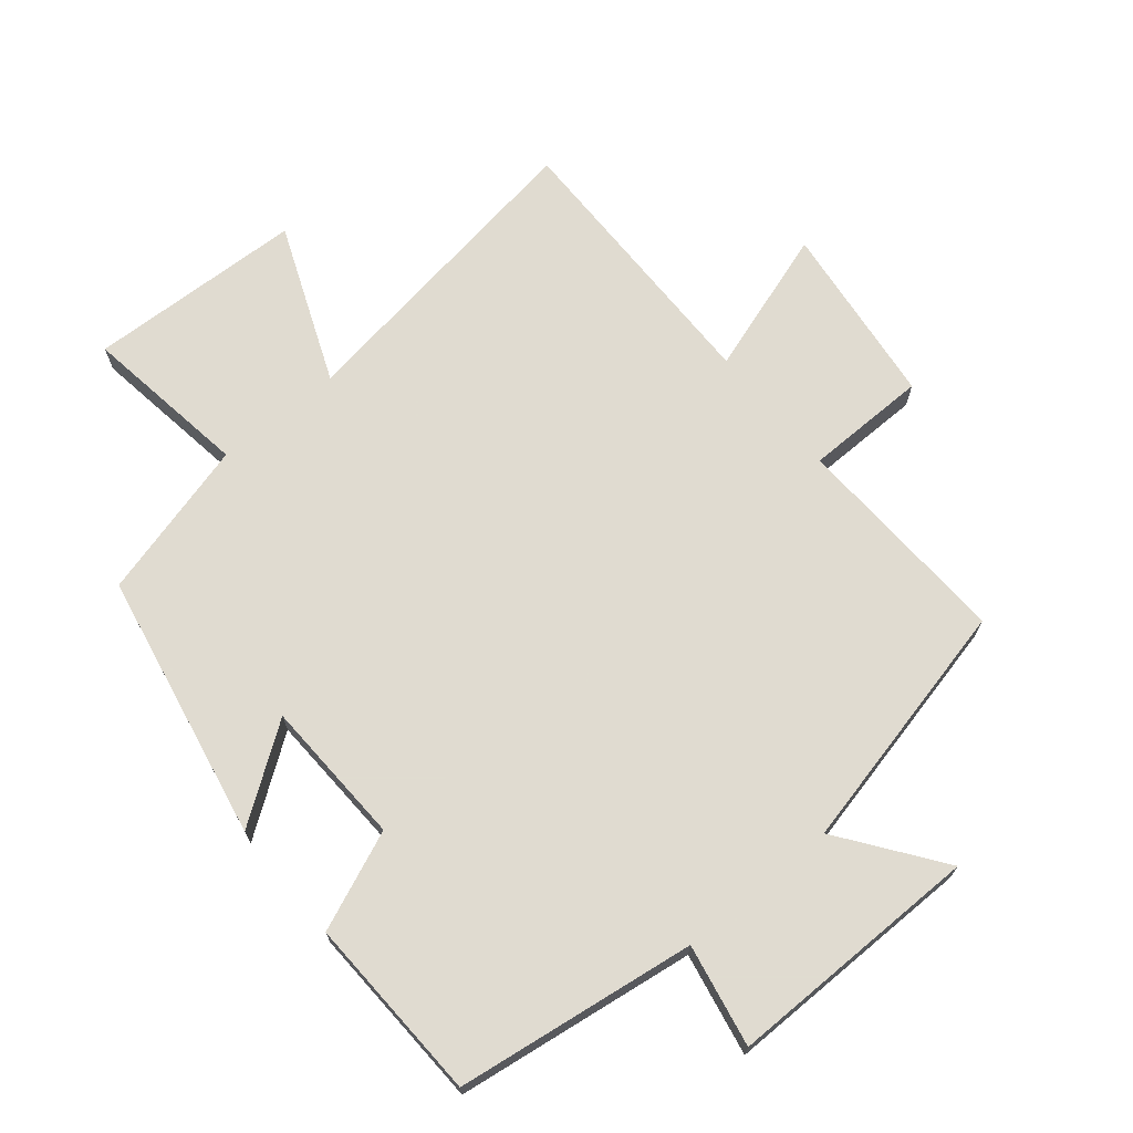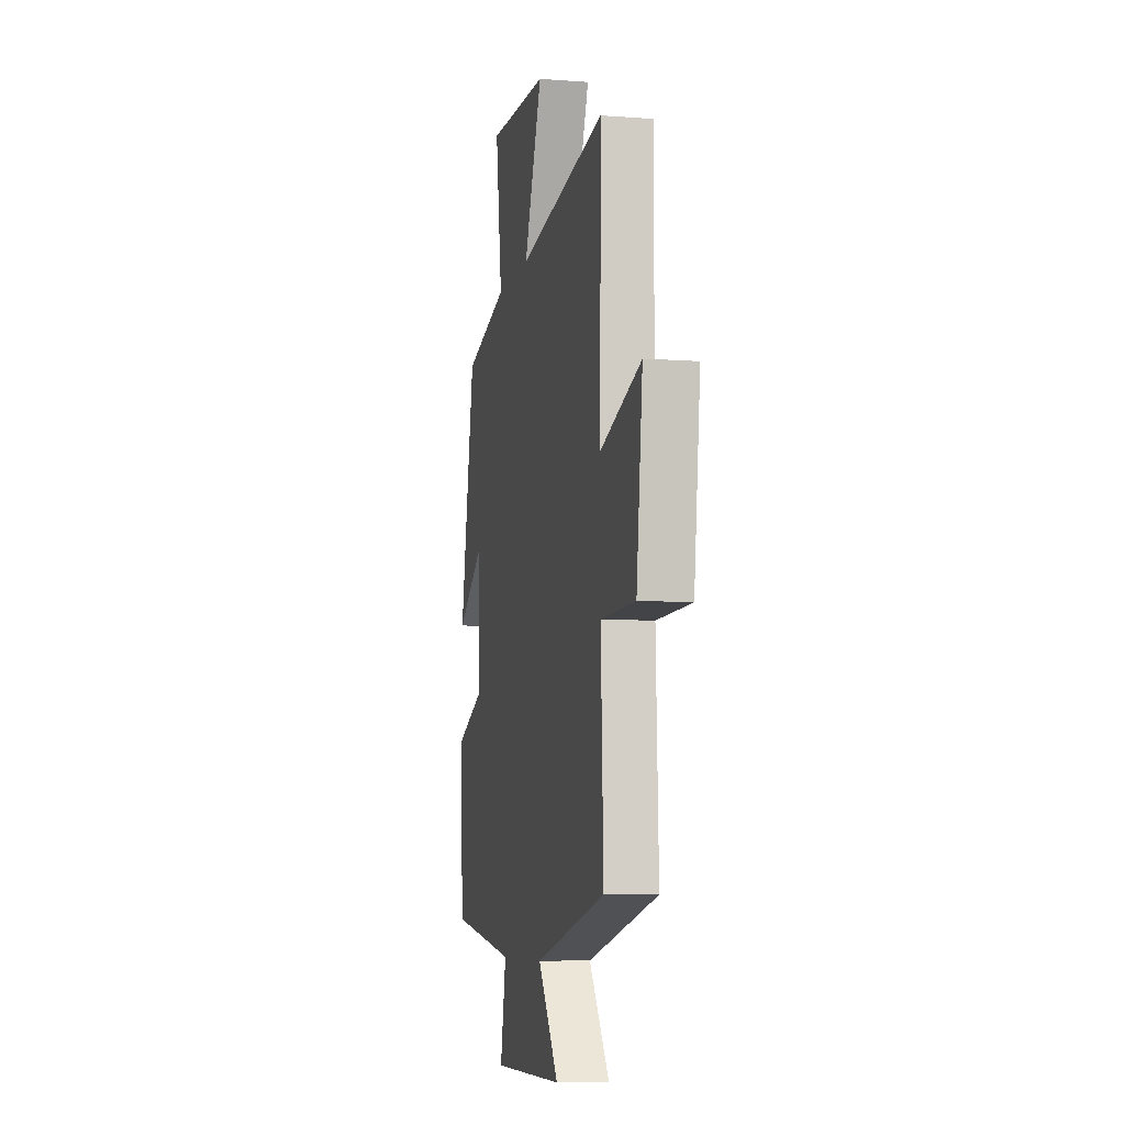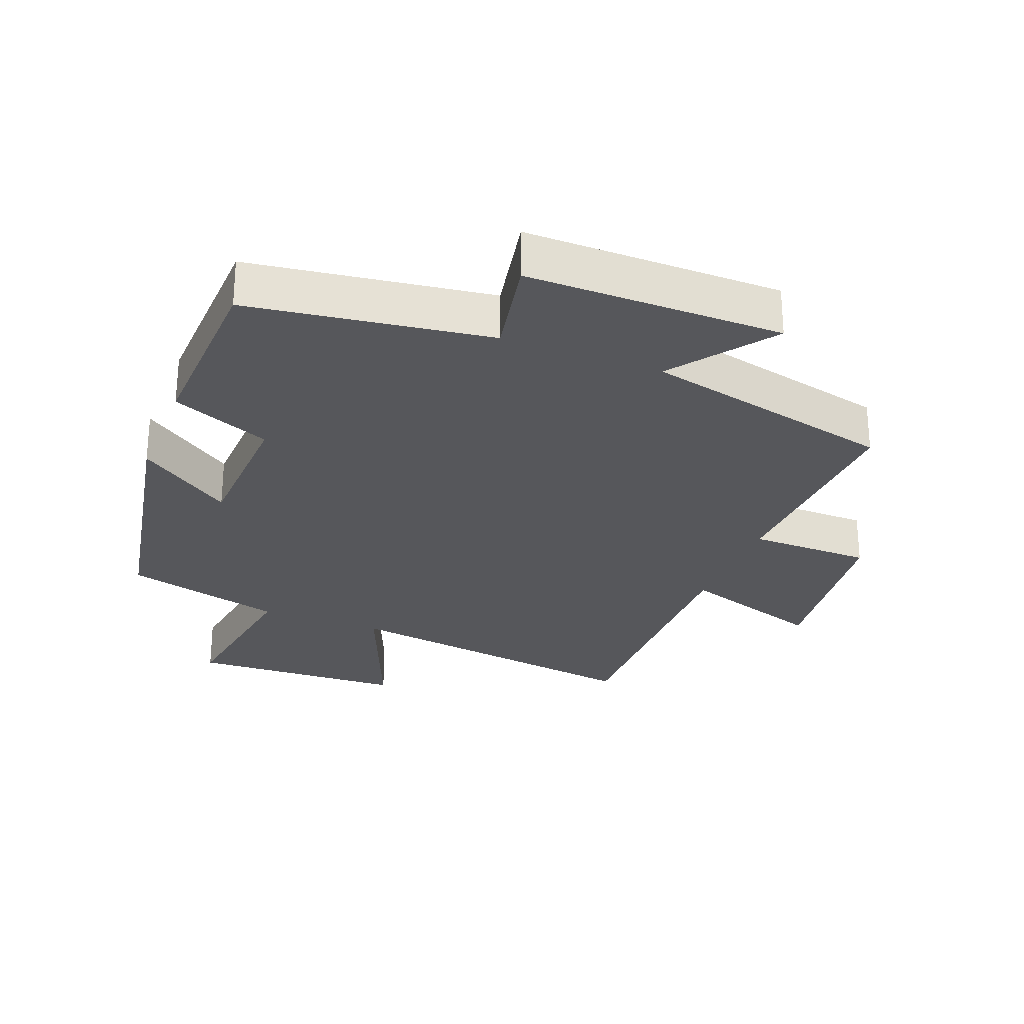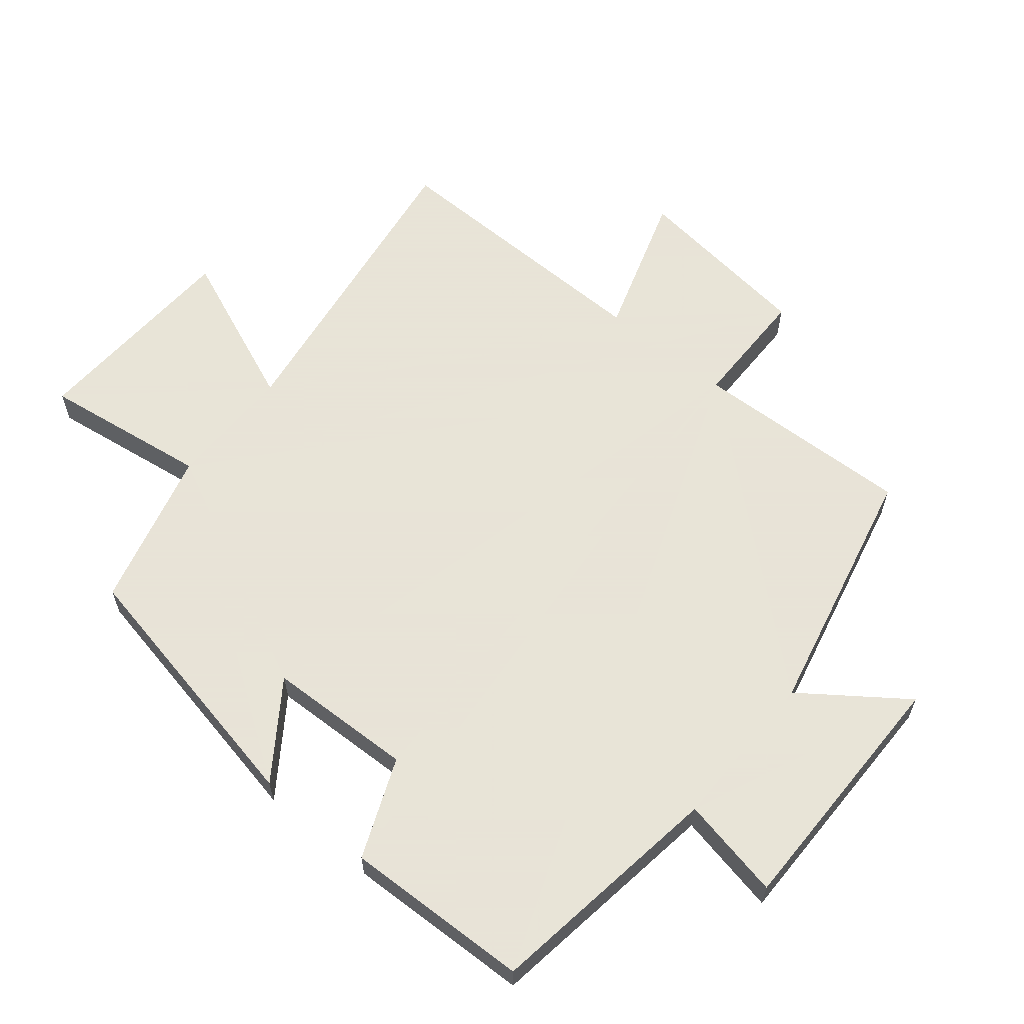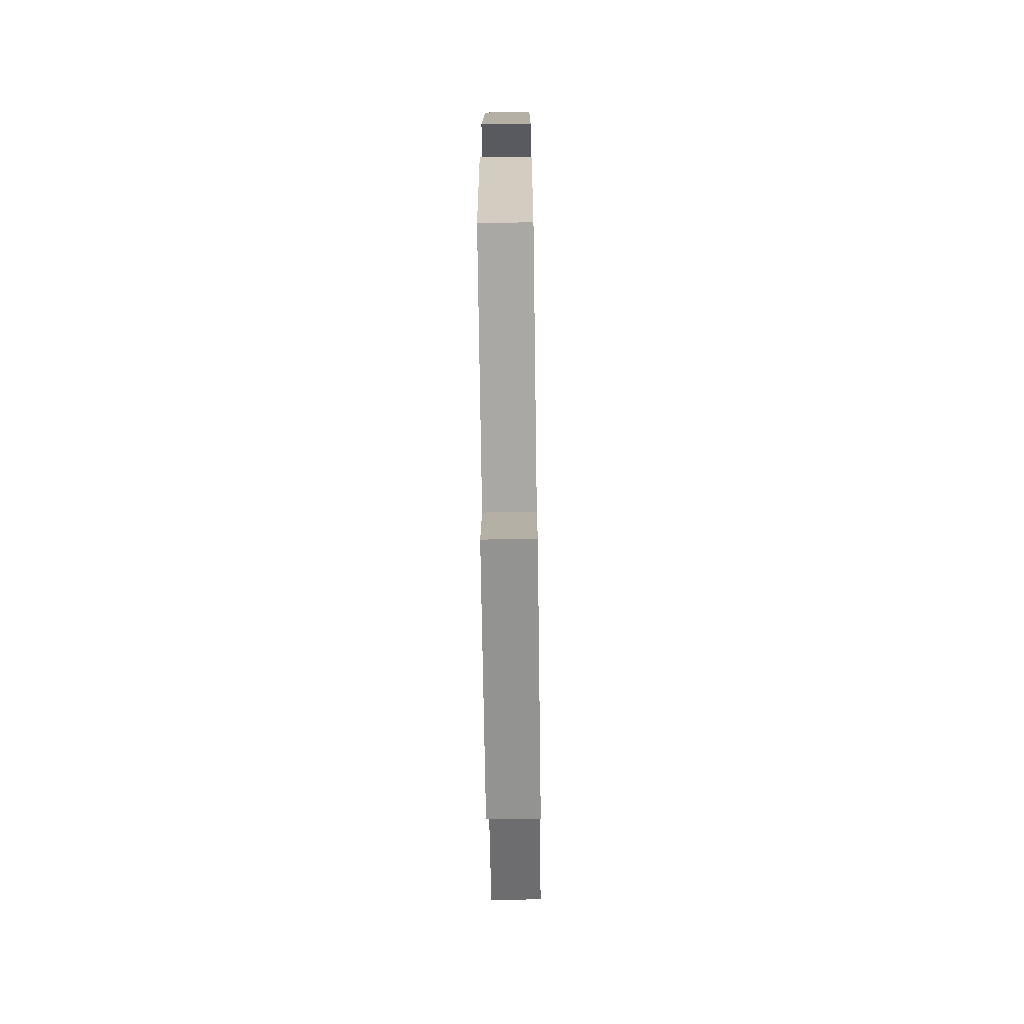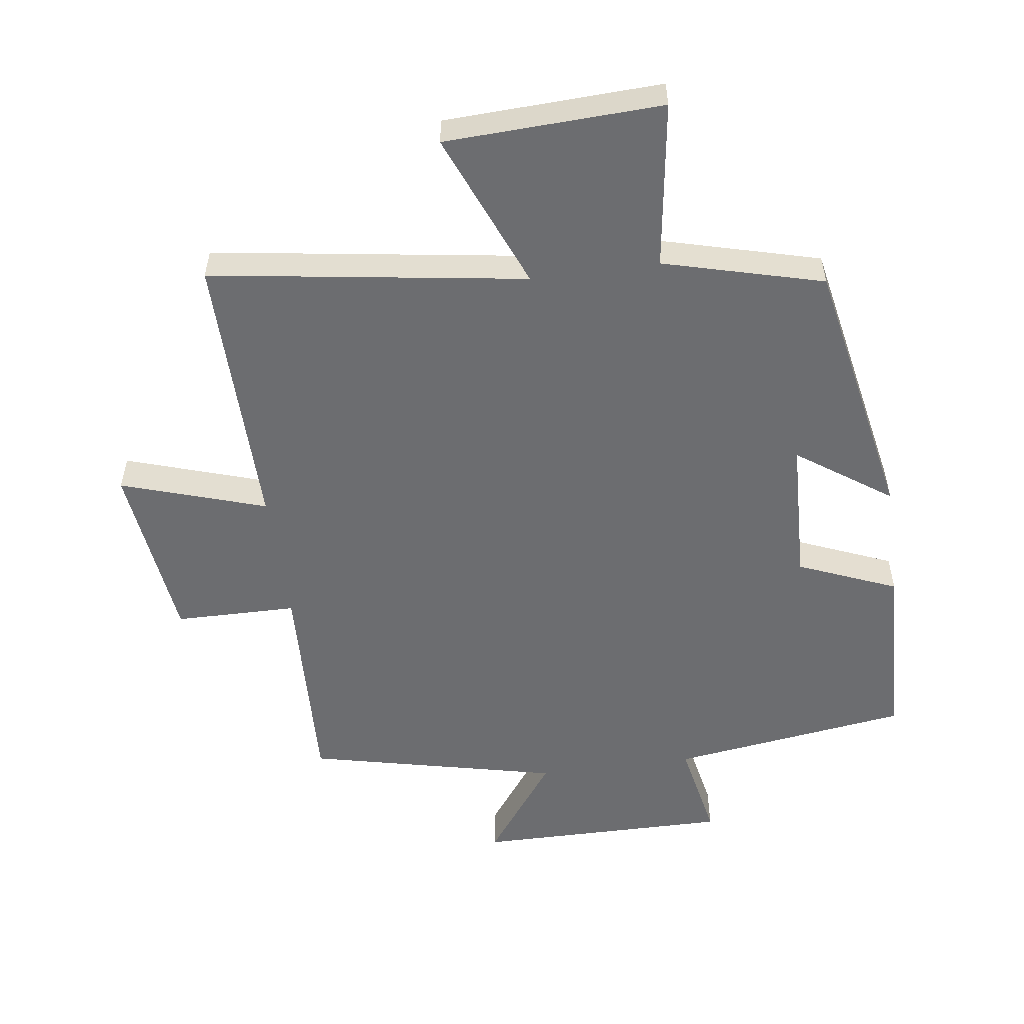
<metadata>
{"format":"obj","ext":"obj","renderer":"f3d","projection":"perspective","resolution":1024,"background":"white","views":[{"elev":69.8,"azim":140.3,"up":"+Y"},{"elev":-7.4,"azim":-102.1,"up":"+Z"},{"elev":-27.2,"azim":158.6,"up":"+Y"},{"elev":61.4,"azim":129.5,"up":"+Y"},{"elev":-67.0,"azim":90.8,"up":"+Z"},{"elev":-54.0,"azim":7.8,"up":"+Y"}]}
</metadata>
<code>
v -0.514 0.07 -0.411
v -0.5 0.07 -0.072
v -0.688 0.07 -0.07
v -0.722 0.07 0.212
v -0.5 0.07 0.14
v -0.505 0.07 0.572
v -0.022 0.07 0.5
v -0.121 0.07 0.742
v 0.211 0.07 0.756
v 0.174 0.07 0.5
v 0.419 0.07 0.435
v 0.5 0.07 0.023
v 0.356 0.07 0.124
v 0.348 0.07 -0.1
v 0.5 0.07 -0.163
v 0.49 0.07 -0.448
v 0.122 0.07 -0.5
v 0.153 0.07 -0.657
v -0.239 0.07 -0.655
v -0.126 0.07 -0.5
v -0.514 0 -0.411
v -0.5 0 -0.072
v -0.688 0 -0.07
v -0.722 0 0.212
v -0.5 0 0.14
v -0.505 0 0.572
v -0.022 0 0.5
v -0.121 0 0.742
v 0.211 0 0.756
v 0.174 0 0.5
v 0.419 0 0.435
v 0.5 0 0.023
v 0.356 0 0.124
v 0.348 0 -0.1
v 0.5 0 -0.163
v 0.49 0 -0.448
v 0.122 0 -0.5
v 0.153 0 -0.657
v -0.239 0 -0.655
v -0.126 0 -0.5
f 17 18 19 20
f 20 1 2
f 17 20 2
f 16 17 2
f 15 16 2
f 14 15 2
f 13 14 2
f 10 11 12 13
f 10 13 2 3
f 7 8 9 10
f 7 10 3
f 5 6 7
f 5 7 3
f 3 4 5
f 40 39 38 37
f 22 21 40
f 22 40 37
f 22 37 36
f 22 36 35
f 22 35 34
f 22 34 33
f 33 32 31 30
f 23 22 33 30
f 30 29 28 27
f 23 30 27
f 27 26 25
f 23 27 25
f 25 24 23
f 1 21 22 2
f 2 22 23 3
f 3 23 24 4
f 4 24 25 5
f 5 25 26 6
f 6 26 27 7
f 7 27 28 8
f 8 28 29 9
f 9 29 30 10
f 10 30 31 11
f 11 31 32 12
f 12 32 33 13
f 13 33 34 14
f 14 34 35 15
f 15 35 36 16
f 16 36 37 17
f 17 37 38 18
f 18 38 39 19
f 19 39 40 20
f 20 40 21 1

</code>
